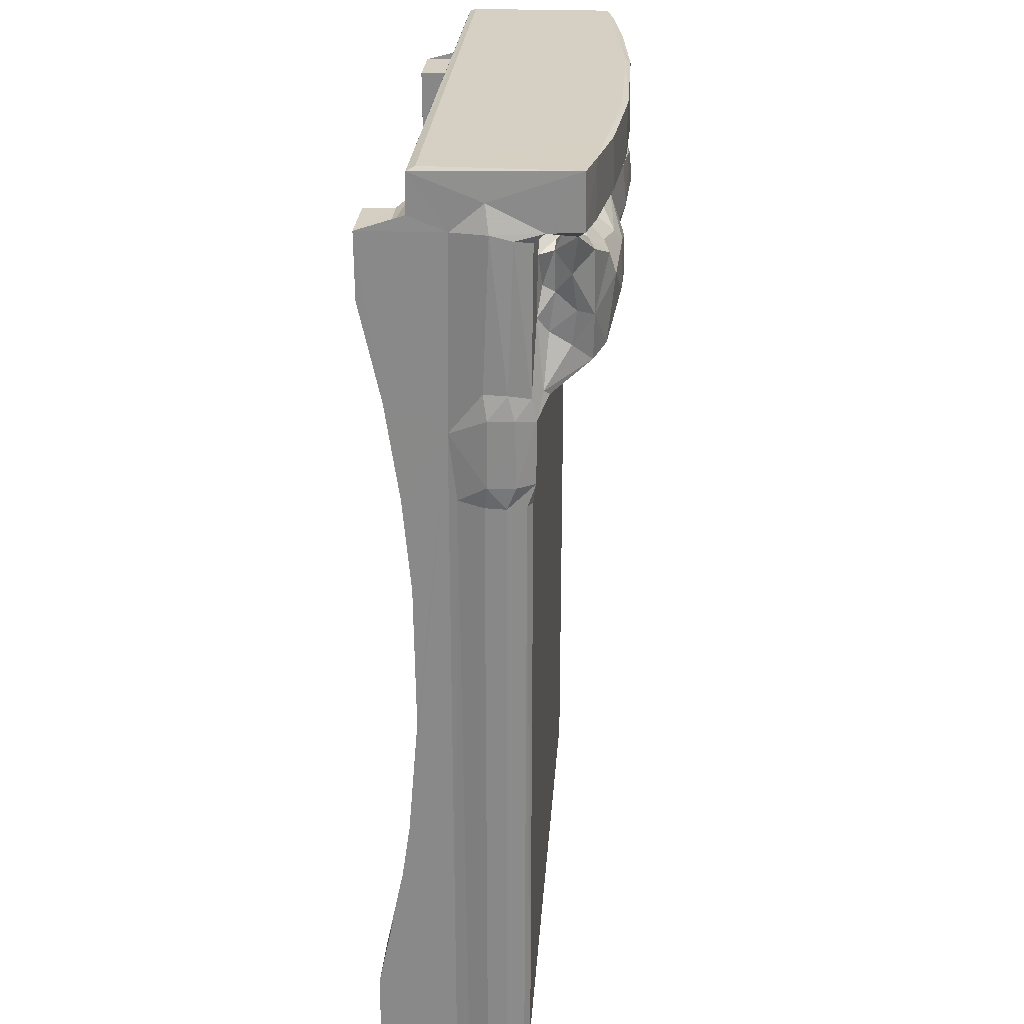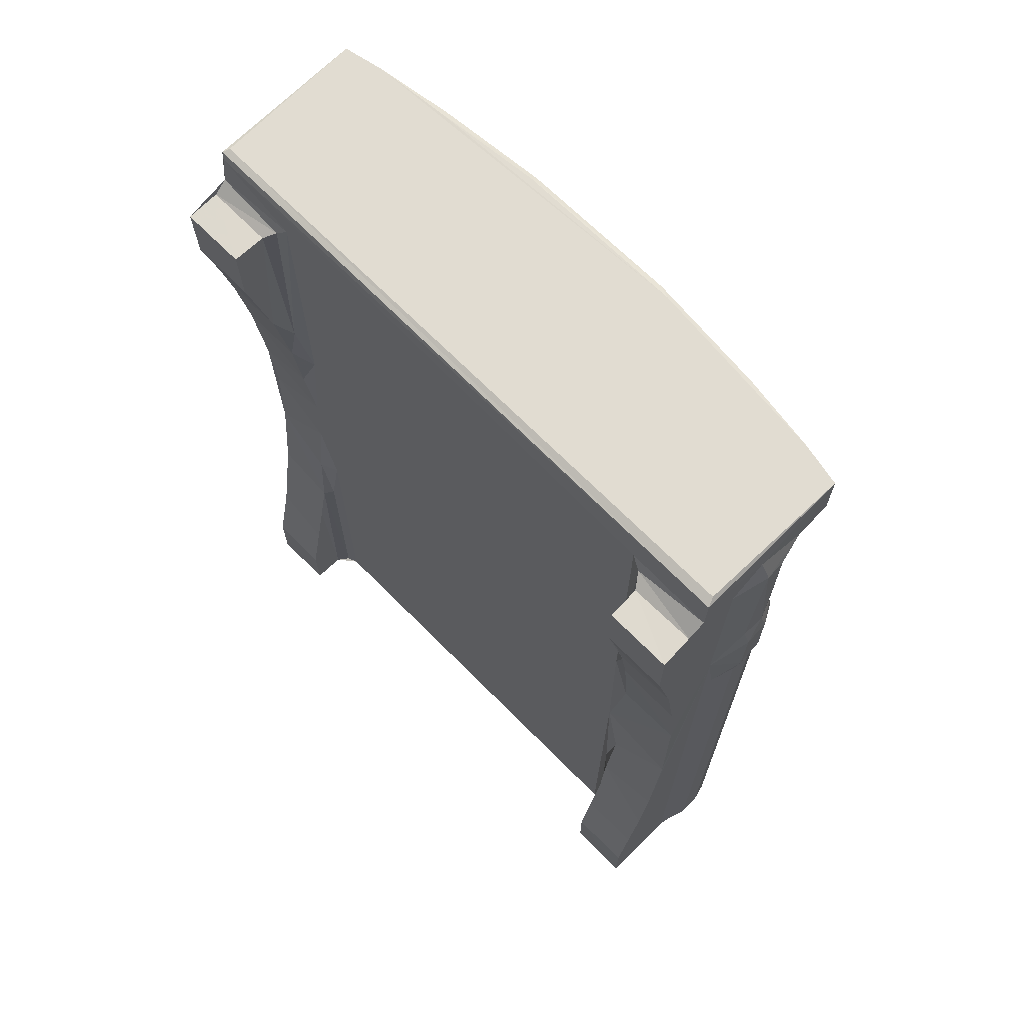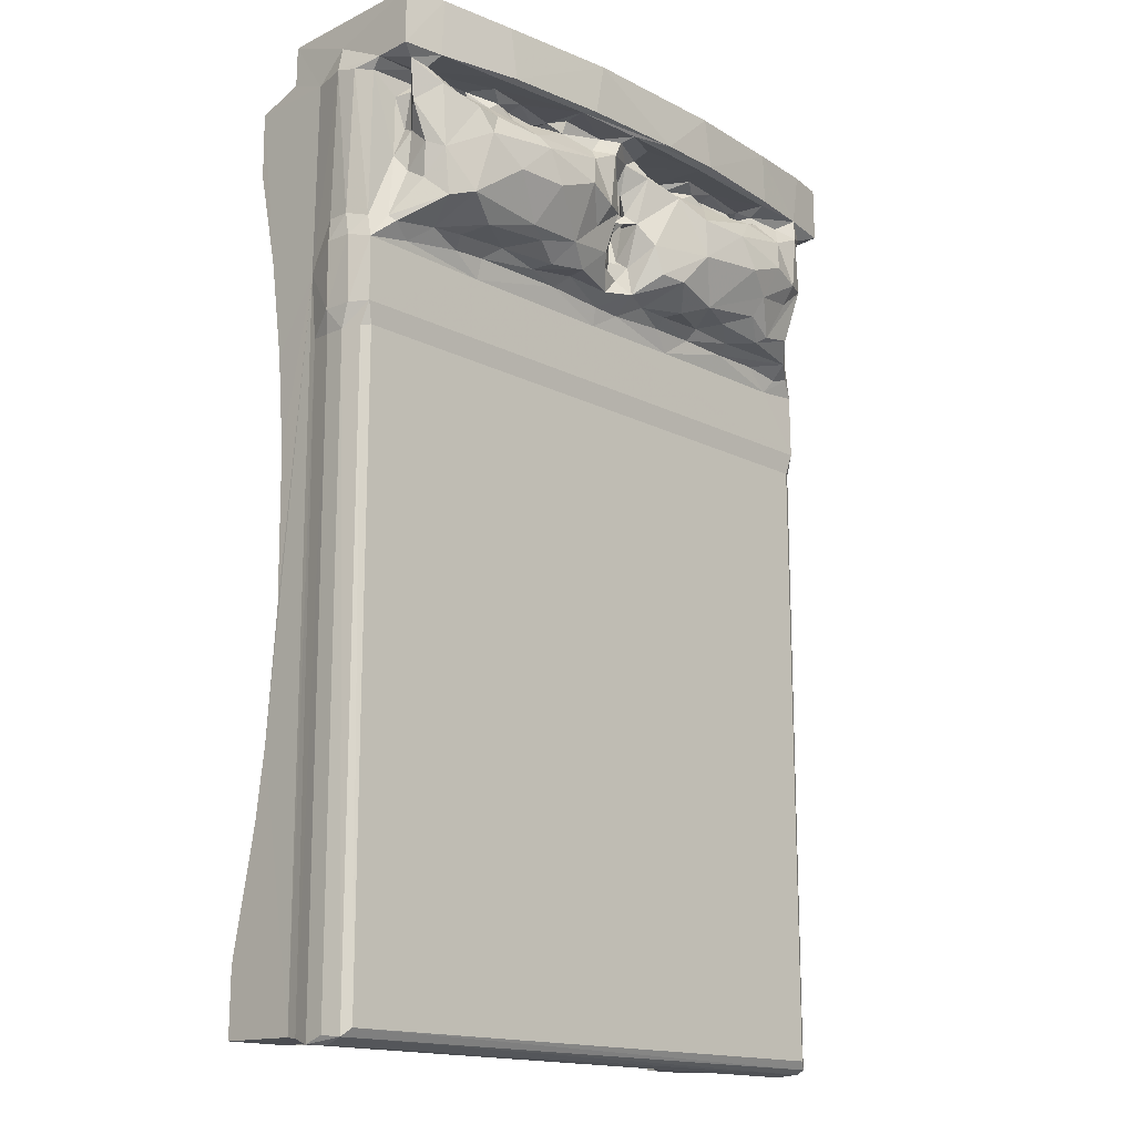
<metadata>
{"format":"obj","ext":"obj","renderer":"f3d","projection":"perspective","resolution":1024,"background":"white","views":[{"elev":26.3,"azim":-85.9,"up":"+Y"},{"elev":69.2,"azim":-134.7,"up":"+Y"},{"elev":-15.9,"azim":-46.1,"up":"+Y"}]}
</metadata>
<code>
v 28.21 3.671 0.05131
v 28.19 3.536 10.18
v 28.21 11.81 0.1099
v 36.04 3.636 0.08388
v 36.08 3.543 3.083
v 38.07 3.567 6.595
v 36.06 11.52 0.05924
v 27.87 3.291 11.86
v 27.21 2.542 14.38
v 104.8 2.76 13.36
v 28.21 27.17 3.297
v 28.26 19.19 1.806
v 36.01 18.86 1.754
v 27.2 81.79 14.39
v 36.86 3.917 5.031
v 38.67 4.661 5.905
v 104 2.398 15.37
v 36.34 33.8 4.336
v 36.04 26.71 3.216
v 37.35 35.42 5.368
v 96.12 3.52 7.009
v 80.76 3.455 11.14
v 93.61 4.152 5.909
v 28.01 82.27 11.19
v 28.22 36.03 4.571
v 28.18 90.63 10.15
v 28.24 51.5 5.864
v 36.09 44.58 5.41
v 38.39 53.75 5.904
v 28.21 70.11 5.645
v 93.64 44.27 5.905
v 38.66 77.58 5.905
v 27.16 3.38 16.86
v 27.79 3.112 19.15
v 28.27 2.435 16.63
v 28.81 4.061 19.88
v 103.4 4.188 19.92
v 27.14 81.73 16.97
v 28.93 81.97 19.92
v 104.9 2.68 17.87
v 27.89 81.71 19.29
v 103.4 81.88 19.92
v 28.22 81.86 4.59
v 36.16 69.58 5.668
v 36.03 83.28 4.414
v 36.8 85.27 5.007
v 28.21 94.18 2.782
v 36.01 92.12 3.116
v 26.67 84.58 14.7
v 26.62 92.93 14.77
v 28.23 106.4 0.09116
v 36.02 98.97 1.799
v 36.06 106.5 0.07911
v 27.21 95.97 14.28
v 28.17 114.6 10.57
v 27.08 114.7 15.05
v 37.33 115.7 5.357
v 28.21 114.5 0.03244
v 28.22 116.4 5.89
v 36.07 114.6 0.02071
v 28.23 114.7 3.957
v 36.2 114.7 3.828
v 28.2 121.4 5.993
v 28.06 118 14.57
v 28.65 121.9 7.025
v 38.67 117 5.905
v 103.6 121.9 7.027
v 56.01 121.9 28.67
v 103.6 120.8 5.905
v 104.1 121.6 6.246
v 28.22 84.6 20.31
v 26.9 84.56 18.1
v 26.85 92.96 17.9
v 28.17 92.43 20.3
v 30.19 95.39 20.96
v 30.87 94.73 21.61
v 44.95 92.13 20.31
v 33.49 93.37 20.52
v 27.15 95.91 17.1
v 28.22 95.17 19.72
v 27.33 114 17.7
v 32.64 101.6 21.39
v 32.8 100 24
v 34.56 97.7 26.36
v 36.34 95.53 22.01
v 31.59 103.6 20.04
v 32.45 104.3 24.54
v 33.81 103.4 26.49
v 40.69 94.33 21.1
v 45.03 94.68 20.96
v 39.86 95.52 22.77
v 41.54 96.4 25.79
v 46.94 96.15 22.5
v 37.51 98.62 27.79
v 39.36 106.4 28.69
v 47.94 98.11 26.91
v 43.59 103 29.27
v 50.02 103 29.46
v 65.01 92.06 20.32
v 57.09 94.67 21.09
v 50.48 97.35 25.54
v 52.45 95.29 22.07
v 53.66 95.71 24.13
v 58.27 96.17 24.88
v 55.28 98.38 26.6
v 55.78 105.4 29.28
v 104.1 84.61 20.31
v 64.6 94.25 21.07
v 68.59 94.21 20.91
v 58.42 95.99 22.7
v 64.37 95.67 22.95
v 63.2 98.74 23.78
v 61.74 99.38 25.56
v 65.36 98.9 22.24
v 66.53 97.85 22.64
v 64.91 103 21
v 66.17 102.6 20.21
v 66.96 99.32 20.54
v 65.71 100.3 22.35
v 64.9 103.1 23.18
v 63.01 104.7 26.49
v 64.88 104.8 23.25
v 64.55 104.9 24.07
v 59.09 101.6 26.58
v 60.18 104.4 27.98
v 28.4 113.5 19.84
v 28.14 114.7 21.13
v 32.78 107.1 20.57
v 31.59 111.1 20.14
v 32.53 106.5 22.05
v 30.9 109.2 23.99
v 32.37 111.4 21.94
v 33.38 111.3 26.42
v 34.38 113.6 20.24
v 29.84 113.9 24.66
v 31.68 113.8 22.95
v 32.09 113.4 25.04
v 33.03 114.7 26.43
v 34 112.2 22.05
v 36.8 111.7 25.41
v 37.83 109.4 27.91
v 28.23 115 25.51
v 28.23 121.8 25.46
v 32.8 114.6 21.42
v 33.27 121.8 26.49
v 41.63 113.8 20.38
v 41.23 113.2 22.36
v 41.45 109.7 27.17
v 40.79 114.5 22.24
v 43.13 112.6 23.98
v 47.11 109 28.19
v 44.5 113.6 24.08
v 46.88 112.3 24.19
v 48.43 107.4 29.16
v 41.15 114.6 27.22
v 42.85 114.6 25.18
v 41.32 121.9 27.25
v 42.75 121.5 28.01
v 43.63 115.1 28.13
v 54.48 114.6 28.49
v 47.23 113.8 23.05
v 51.59 113.7 22.72
v 52.91 112.8 23.69
v 52.45 114.1 20.37
v 53.6 113.1 20.61
v 54.35 112.8 25.19
v 55.51 113.7 21.21
v 53.42 114.5 23.54
v 54.59 114.4 25.75
v 57.97 110.1 27.44
v 58.8 111.8 26.05
v 47.84 114.6 24.55
v 53.38 114.6 21.56
v 57.42 121.5 29.34
v 56.28 115 29.23
v 64.14 113.3 20.11
v 62.53 114 20.62
v 60.59 114.1 25.7
v 63.38 113.3 21.59
v 65.37 106.8 19.96
v 63.72 107.5 21.09
v 64.34 107.4 23.15
v 64.94 109 23.91
v 67.79 113.8 20.07
v 65.65 112.5 25.34
v 66.24 108.9 23.94
v 65.45 113.5 23.78
v 64.5 114.5 21.83
v 61.95 112.1 27.12
v 62.78 113.9 27.31
v 67.61 113.8 25.1
v 76.91 121.9 28.55
v 63.54 114.5 28.79
v 69.52 115 29.45
v 67.8 114.6 27.17
v 104.3 3.456 11.28
v 96.22 3.599 0.09477
v 96.01 4.018 4.029
v 96.2 11.51 0.06555
v 104.1 3.573 9.775
v 94.89 4.267 5.376
v 96.22 26.72 3.216
v 96.25 19.23 1.812
v 95.96 33.7 4.324
v 104.1 3.587 0.05165
v 104 11.54 0.0661
v 105.2 3.425 15.36
v 104.1 21.38 2.259
v 95.22 64.63 5.901
v 94.93 34.49 5.372
v 96.45 42.83 5.23
v 104.1 35.14 4.475
v 105.2 81.82 15.01
v 104.1 48.31 5.707
v 95.82 54.4 5.898
v 103.6 61.23 5.893
v 104.3 82.72 11.34
v 104.4 3.183 19.23
v 104.4 82.01 19.29
v 104.9 81.8 17.81
v 93.65 80.98 5.904
v 93.64 116.8 5.905
v 96.38 73.04 5.436
v 95.41 88.9 5.039
v 96.2 82.8 4.482
v 104 70 5.622
v 104.1 91.14 10.29
v 104.1 82.72 4.497
v 105.7 84.8 14.95
v 96.29 93.59 2.879
v 96.21 106.4 0.09462
v 94.96 115.6 5.367
v 104.1 92.06 3.136
v 105.6 93.16 14.61
v 104.1 98.99 1.793
v 104.1 106.5 0.0781
v 105.1 95.88 14.34
v 104.1 114.7 10.65
v 105.2 114.6 15.02
v 96.01 114.7 4.013
v 96.2 114.6 0.04619
v 104.1 114.6 0.01631
v 104.1 116.1 5.675
v 104 114.7 4.019
v 104.1 119.1 16.07
v 78.43 92.17 20.31
v 75.76 94.52 21.27
v 68.23 96.14 23.88
v 71.66 95.83 22.5
v 68.08 105.1 20.32
v 68.3 100.1 23.13
v 68.12 101.3 21.36
v 69.62 102.5 26.7
v 68.16 105.7 22.17
v 68.03 105.4 25.04
v 75.44 95.57 22.8
v 76.57 95.87 24.82
v 70.72 98.77 27.01
v 73.85 98.45 27.68
v 80.08 97.22 26.59
v 76.97 102.5 29.05
v 81.99 94.74 20.95
v 88.26 94.44 21.16
v 98.46 92.18 20.31
v 82.29 96.09 22.31
v 84.82 96.87 24.69
v 87.77 95.5 22.72
v 85.89 103.3 29.54
v 88.67 98.46 26.66
v 89.43 101 27.99
v 94.59 94.6 20.99
v 99.73 94.02 20.95
v 91.46 96.08 24.86
v 92.68 96.9 25.65
v 99.62 95.76 22.92
v 97.38 97.97 25.08
v 91.19 105.4 29.24
v 95.28 102.1 26.62
v 95.59 104.5 28.04
v 98.56 104.8 26.61
v 104 92.72 20.25
v 102.2 94.67 21.1
v 105.4 88.59 18.25
v 100.7 101.1 22.48
v 101.5 99.3 21.02
v 104 98.07 19.61
v 101.3 104.5 20.07
v 100.2 104.4 21.52
v 105.1 95.88 17.19
v 104.9 114.1 17.8
v 104.1 113.5 19.69
v 67.09 106.6 23.77
v 68.54 112.3 21.56
v 68.81 111.4 26.29
v 68.63 112.9 20.47
v 67.2 113.6 23.14
v 69.48 112.1 25.71
v 74.48 111.9 24.78
v 78.58 113.9 20.36
v 75.36 113.3 20.56
v 76.71 113.8 22.1
v 78.29 112.6 23.92
v 73.08 109.7 27.77
v 77.28 107.8 28.6
v 68.56 114.6 21.55
v 75.73 114.5 21.3
v 76.51 114.6 28.31
v 78.15 114.6 25.16
v 76.75 121.4 29.19
v 77.8 115.2 29.12
v 79.78 113.6 24.08
v 82 112.2 24.31
v 82.52 113.8 23.05
v 88.31 114 22.93
v 89.08 113 23.3
v 87.76 114 20.43
v 83.89 107.5 29.14
v 88.41 111.6 26.46
v 83.15 114.6 24.55
v 90.03 121.9 27.22
v 89.65 114.6 23.46
v 90.49 114.6 27.2
v 90.31 115 27.87
v 89.99 121.4 27.95
v 89.77 113.2 20.42
v 98.5 113.4 20.65
v 91.24 113.8 20.98
v 90.8 113.8 24.87
v 91.28 112.8 25.2
v 99.54 114 20.26
v 99.88 114.1 21.07
v 95.49 113.5 25.32
v 93.36 110.1 27.43
v 97.62 112.1 27.04
v 97.78 114.9 26.75
v 99.23 121.8 26.42
v 100.7 110.4 20.09
v 99.54 110.2 21.21
v 99.96 109 24.47
v 99.87 112.3 22.91
v 100.7 113.5 25.13
v 104.1 114.7 21.46
v 104 114.9 25.49
v 104 121.8 25.43
v 66.97 105.5 23.64
f 1 4 2
f 4 6 2
f 4 5 6
f 4 1 7
f 1 3 7
f 1 2 3
f 8 10 9
f 3 11 12
f 3 12 7
f 7 12 13
f 3 2 11
f 8 9 14
f 4 7 5
f 5 15 6
f 15 16 6
f 10 17 9
f 5 18 15
f 7 19 5
f 5 19 18
f 7 13 19
f 15 18 20
f 15 20 16
f 6 21 2
f 8 2 22
f 6 16 23
f 22 10 8
f 12 19 13
f 12 11 19
f 2 8 24
f 11 18 19
f 11 25 18
f 11 2 25
f 25 2 26
f 2 24 26
f 25 27 28
f 18 25 28
f 20 29 16
f 16 29 23
f 18 28 20
f 20 28 29
f 25 26 27
f 27 29 28
f 27 26 30
f 27 30 29
f 23 29 31
f 29 32 31
f 9 34 33
f 9 35 34
f 9 33 38
f 9 17 35
f 36 37 39
f 35 40 34
f 9 38 14
f 34 36 41
f 33 34 38
f 8 14 24
f 30 44 29
f 30 26 43
f 30 43 45
f 30 45 44
f 44 32 29
f 44 45 46
f 44 46 32
f 43 47 45
f 45 47 48
f 43 26 47
f 24 14 49
f 24 49 26
f 49 50 26
f 47 52 48
f 47 51 53
f 52 47 53
f 26 50 54
f 26 56 55
f 26 54 56
f 48 46 45
f 52 53 48
f 46 57 32
f 51 47 58
f 51 60 53
f 51 58 60
f 47 26 55
f 47 55 58
f 58 55 59
f 58 59 61
f 58 62 60
f 58 61 62
f 55 56 64
f 59 55 63
f 55 64 63
f 61 59 57
f 61 57 62
f 57 59 66
f 59 63 66
f 53 62 48
f 48 62 46
f 53 60 62
f 57 66 32
f 46 62 57
f 63 65 67
f 66 63 69
f 65 68 67
f 32 66 69
f 63 67 70
f 69 63 70
f 34 41 38
f 41 36 39
f 14 38 49
f 41 39 71
f 38 41 71
f 38 72 49
f 49 73 50
f 49 72 73
f 38 71 72
f 72 74 73
f 72 71 74
f 74 76 75
f 74 78 76
f 71 77 74
f 74 77 78
f 50 79 54
f 50 73 79
f 73 74 80
f 73 80 79
f 80 74 75
f 54 79 56
f 75 83 82
f 76 84 75
f 75 84 83
f 76 85 84
f 80 75 86
f 75 82 86
f 82 83 87
f 83 84 88
f 83 88 87
f 77 89 78
f 77 90 89
f 78 85 76
f 78 89 85
f 85 89 91
f 85 91 92
f 89 90 91
f 90 93 91
f 91 93 92
f 85 94 84
f 85 92 94
f 84 94 88
f 94 95 88
f 94 92 96
f 94 96 97
f 94 97 95
f 97 96 98
f 77 100 90
f 93 101 92
f 90 102 93
f 90 100 102
f 93 102 103
f 103 101 93
f 102 104 103
f 92 101 96
f 101 105 96
f 101 103 105
f 103 104 105
f 96 105 98
f 105 106 98
f 39 107 71
f 71 107 77
f 77 99 100
f 39 42 107
f 107 99 77
f 99 108 100
f 99 109 108
f 100 110 102
f 102 110 104
f 100 108 110
f 110 111 104
f 108 111 110
f 104 111 113
f 112 113 111
f 112 111 115
f 114 112 115
f 118 117 119
f 119 120 112
f 114 119 112
f 117 116 119
f 119 116 120
f 116 122 120
f 120 121 112
f 120 123 121
f 105 104 113
f 105 124 106
f 124 125 106
f 105 113 124
f 124 121 125
f 112 121 113
f 113 121 124
f 79 81 56
f 79 80 81
f 81 80 126
f 81 126 127
f 80 86 126
f 86 128 129
f 87 130 82
f 87 88 131
f 130 87 131
f 86 82 130
f 86 130 128
f 128 132 129
f 128 130 132
f 126 86 129
f 129 134 126
f 132 131 135
f 131 133 135
f 130 131 132
f 135 136 132
f 135 137 138
f 132 136 139
f 132 139 129
f 129 139 134
f 136 137 139
f 88 133 131
f 88 141 133
f 135 133 137
f 137 133 140
f 139 137 140
f 56 127 64
f 56 81 127
f 127 135 142
f 127 142 143
f 64 143 63
f 64 127 143
f 63 143 65
f 127 136 135
f 126 144 127
f 127 144 136
f 126 134 144
f 136 144 137
f 137 144 138
f 65 143 145
f 142 135 138
f 142 145 143
f 142 138 145
f 134 139 146
f 139 147 146
f 139 140 147
f 147 150 149
f 147 149 146
f 147 140 150
f 148 150 140
f 150 152 149
f 151 153 150
f 88 95 141
f 141 140 133
f 141 148 140
f 97 154 95
f 95 148 141
f 95 154 148
f 154 151 148
f 150 148 151
f 144 155 138
f 134 149 144
f 134 146 149
f 144 156 155
f 144 149 156
f 65 145 157
f 65 157 68
f 149 152 156
f 155 159 138
f 138 158 145
f 138 159 158
f 145 158 157
f 156 160 155
f 152 150 153
f 152 153 161
f 161 153 163
f 161 163 162
f 164 162 165
f 162 163 165
f 163 153 166
f 165 163 167
f 163 166 167
f 167 166 168
f 166 169 168
f 97 98 154
f 153 151 166
f 98 106 154
f 106 170 154
f 166 151 170
f 154 170 151
f 166 170 171
f 152 172 156
f 152 161 172
f 161 162 172
f 162 168 172
f 172 168 160
f 164 173 162
f 162 173 168
f 164 167 173
f 173 167 168
f 156 172 160
f 155 160 159
f 157 174 68
f 157 158 174
f 168 169 160
f 160 175 159
f 159 174 158
f 159 175 174
f 165 176 164
f 176 177 164
f 165 167 176
f 166 178 169
f 176 167 179
f 167 177 179
f 116 117 180
f 181 180 176
f 116 180 181
f 116 181 122
f 181 182 122
f 122 182 123
f 292 345 120
f 345 123 120
f 122 123 345
f 120 122 292
f 182 183 123
f 176 184 177
f 176 179 181
f 181 179 182
f 182 179 183
f 183 186 185
f 183 187 186
f 179 187 183
f 179 188 187
f 106 125 170
f 170 125 189
f 170 189 171
f 166 171 178
f 171 189 178
f 125 121 189
f 123 183 121
f 121 183 189
f 178 189 190
f 183 185 189
f 189 185 190
f 185 191 190
f 164 177 167
f 177 188 179
f 177 184 188
f 169 178 160
f 178 193 160
f 178 190 193
f 160 194 175
f 160 193 194
f 190 195 193
f 190 191 195
f 175 194 174
f 21 22 2
f 23 21 6
f 198 197 21
f 197 198 199
f 196 22 200
f 22 196 10
f 23 198 21
f 23 201 198
f 21 200 22
f 199 198 202
f 199 202 203
f 202 198 204
f 198 201 204
f 21 197 205
f 197 199 205
f 199 206 205
f 205 200 21
f 199 203 206
f 203 208 206
f 205 206 200
f 206 208 200
f 31 32 209
f 23 210 201
f 23 31 210
f 204 201 210
f 204 210 211
f 31 211 210
f 203 202 208
f 208 202 212
f 10 213 207
f 202 204 212
f 204 211 214
f 204 214 212
f 212 200 208
f 212 214 200
f 31 215 211
f 209 215 31
f 211 215 214
f 215 216 214
f 200 217 196
f 196 217 10
f 34 218 36
f 40 218 34
f 17 40 35
f 218 37 36
f 10 207 40
f 17 10 40
f 39 37 42
f 40 219 218
f 37 218 219
f 207 213 40
f 37 219 42
f 40 220 219
f 213 220 40
f 209 32 221
f 209 221 223
f 221 225 223
f 225 221 224
f 215 209 216
f 216 209 226
f 216 226 214
f 214 226 200
f 10 217 213
f 226 227 200
f 226 228 227
f 200 227 217
f 209 223 226
f 223 228 226
f 223 225 228
f 217 229 213
f 230 225 224
f 32 222 221
f 221 222 224
f 222 232 224
f 225 230 228
f 230 233 228
f 217 234 229
f 228 233 227
f 217 227 234
f 230 235 233
f 235 230 236
f 230 231 236
f 235 227 233
f 227 237 234
f 227 238 237
f 235 236 227
f 236 238 227
f 238 239 237
f 32 69 222
f 230 224 240
f 231 230 240
f 231 240 241
f 224 232 240
f 231 241 242
f 231 242 236
f 236 242 243
f 236 243 238
f 241 240 244
f 241 244 242
f 242 244 243
f 240 232 244
f 244 232 243
f 232 222 243
f 222 69 243
f 243 69 70
f 238 243 245
f 238 245 239
f 243 70 245
f 99 246 109
f 99 107 246
f 246 247 109
f 108 109 248
f 109 249 248
f 108 248 111
f 111 248 115
f 117 118 250
f 251 118 119
f 118 251 252
f 119 115 251
f 119 114 115
f 251 248 253
f 115 248 251
f 118 252 250
f 250 252 254
f 251 255 252
f 251 253 255
f 252 255 254
f 109 247 249
f 247 256 249
f 256 257 249
f 248 258 253
f 248 259 258
f 248 249 259
f 249 257 259
f 257 260 259
f 258 259 261
f 258 261 253
f 246 262 247
f 246 263 262
f 246 264 263
f 247 262 256
f 256 265 257
f 265 260 257
f 265 266 260
f 262 265 256
f 262 267 265
f 262 263 267
f 265 267 266
f 259 260 261
f 266 269 260
f 260 269 270
f 260 268 261
f 260 270 268
f 246 107 264
f 264 271 263
f 264 272 271
f 267 273 266
f 263 275 267
f 263 271 275
f 267 275 273
f 273 276 274
f 273 275 276
f 266 273 269
f 273 274 269
f 269 274 270
f 270 277 268
f 274 278 270
f 270 279 277
f 270 278 279
f 274 280 278
f 274 276 280
f 278 280 279
f 264 107 281
f 264 282 272
f 264 281 282
f 220 107 219
f 220 283 107
f 229 283 220
f 213 229 220
f 42 219 107
f 283 281 107
f 229 234 283
f 271 272 275
f 275 284 276
f 272 282 275
f 281 285 282
f 285 284 282
f 275 282 284
f 285 286 287
f 287 288 285
f 285 288 284
f 281 286 285
f 283 286 281
f 283 289 286
f 237 289 234
f 234 289 283
f 237 239 289
f 289 290 286
f 289 239 290
f 287 286 291
f 290 291 286
f 284 280 276
f 117 250 180
f 180 250 184
f 180 184 176
f 345 254 255
f 292 254 345
f 122 255 292
f 345 255 122
f 254 293 250
f 186 254 292
f 292 294 186
f 184 250 295
f 296 254 186
f 296 293 254
f 186 187 296
f 296 187 188
f 296 297 293
f 296 191 297
f 250 293 295
f 293 297 298
f 295 299 184
f 295 300 299
f 295 293 300
f 293 298 300
f 300 302 301
f 300 298 302
f 292 255 294
f 255 253 303
f 185 186 294
f 191 185 297
f 294 255 303
f 294 297 185
f 253 261 303
f 261 304 303
f 303 297 294
f 303 298 297
f 298 303 304
f 184 305 188
f 188 305 296
f 296 305 191
f 184 306 305
f 184 299 306
f 305 306 307
f 306 301 308
f 306 308 307
f 191 305 195
f 174 194 309
f 305 307 195
f 195 307 193
f 193 310 194
f 193 307 310
f 68 174 192
f 192 174 309
f 194 310 309
f 300 301 299
f 301 306 299
f 298 312 302
f 302 311 301
f 311 302 312
f 311 312 313
f 313 315 314
f 313 312 315
f 304 261 317
f 298 304 312
f 261 268 317
f 268 277 317
f 312 304 318
f 304 317 318
f 301 311 308
f 311 319 308
f 311 313 319
f 68 192 320
f 313 314 319
f 314 321 319
f 308 319 307
f 307 323 310
f 192 309 320
f 319 322 307
f 319 321 322
f 309 310 324
f 307 322 323
f 310 323 324
f 320 309 324
f 325 326 316
f 316 314 315
f 316 315 325
f 325 328 327
f 325 315 328
f 325 327 326
f 315 329 328
f 326 330 316
f 326 327 331
f 329 332 328
f 333 317 277
f 317 333 318
f 312 318 315
f 315 318 329
f 318 333 329
f 277 279 333
f 279 334 333
f 333 332 329
f 333 334 332
f 334 335 332
f 316 321 314
f 316 327 321
f 321 327 328
f 321 328 322
f 316 331 327
f 316 330 331
f 68 320 336
f 68 336 67
f 322 335 323
f 328 335 322
f 332 335 328
f 323 335 324
f 320 324 336
f 287 338 288
f 287 337 338
f 338 339 288
f 288 339 284
f 280 284 339
f 338 330 326
f 338 337 330
f 337 287 291
f 337 291 330
f 338 340 339
f 338 326 340
f 326 331 340
f 339 340 341
f 340 331 341
f 279 280 334
f 280 339 334
f 334 339 341
f 334 341 335
f 330 291 331
f 291 342 331
f 331 343 341
f 336 344 67
f 290 342 291
f 239 245 290
f 290 245 342
f 331 342 343
f 343 342 344
f 245 70 344
f 245 344 342
f 67 344 70
f 335 336 324
f 341 343 335
f 335 343 336
f 343 344 336

</code>
